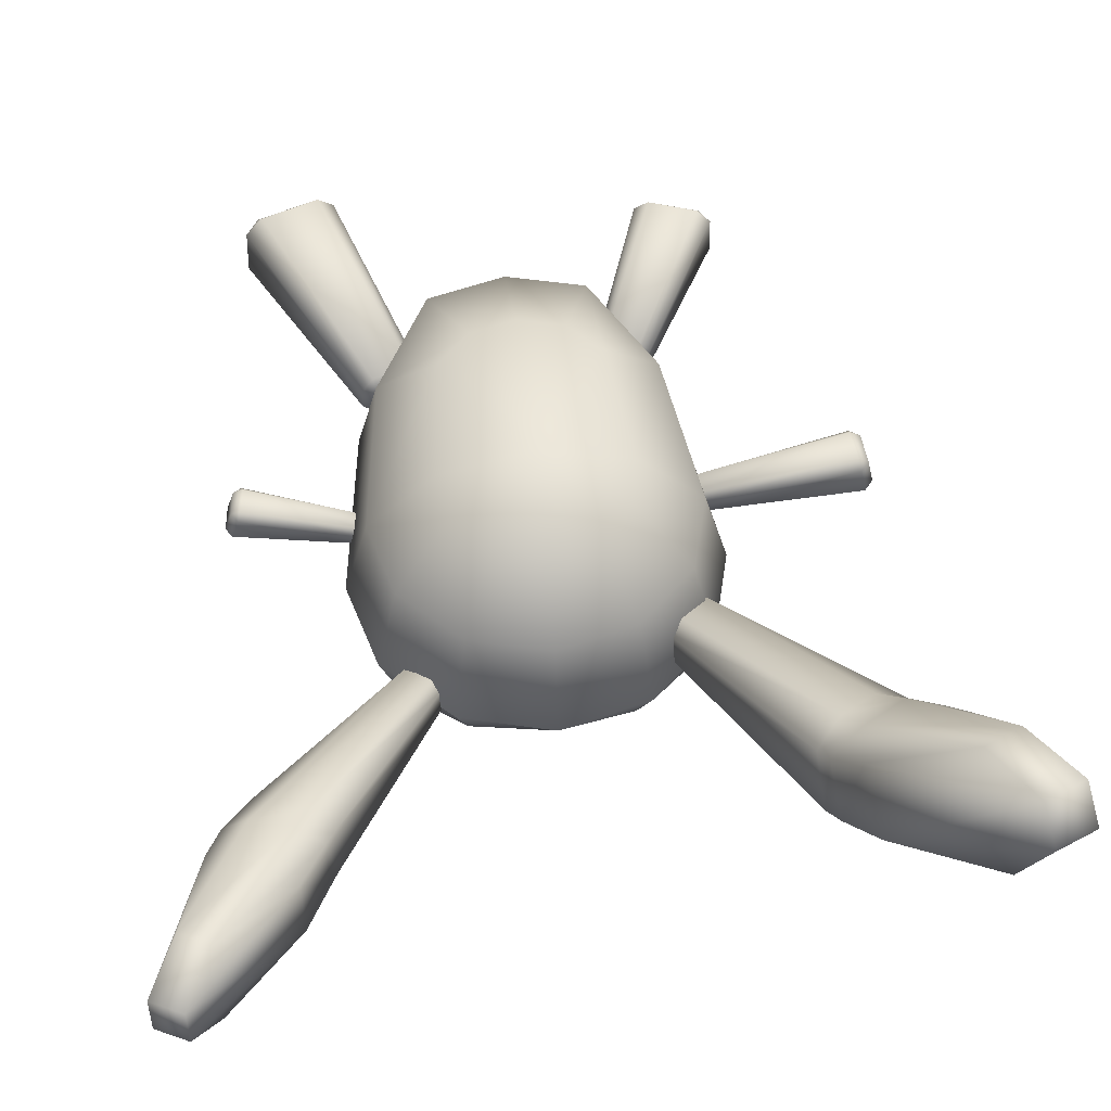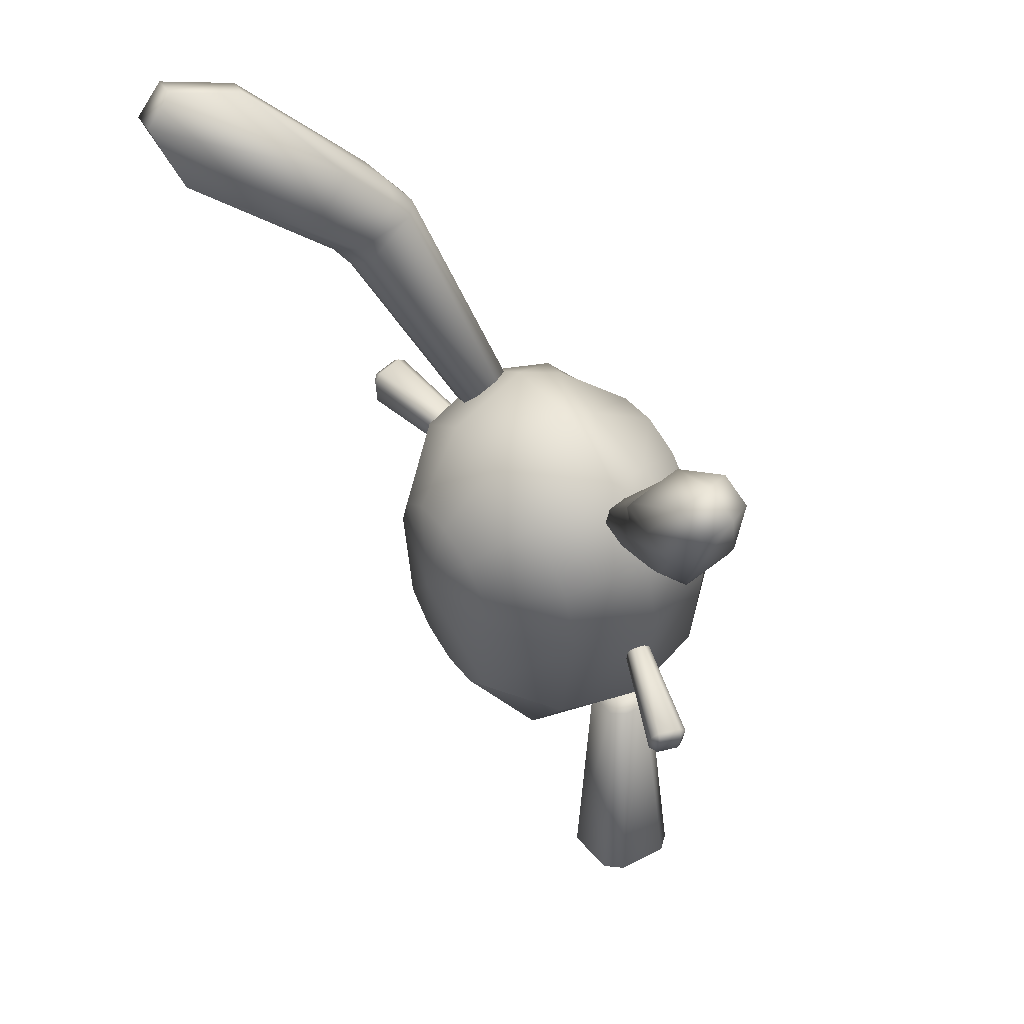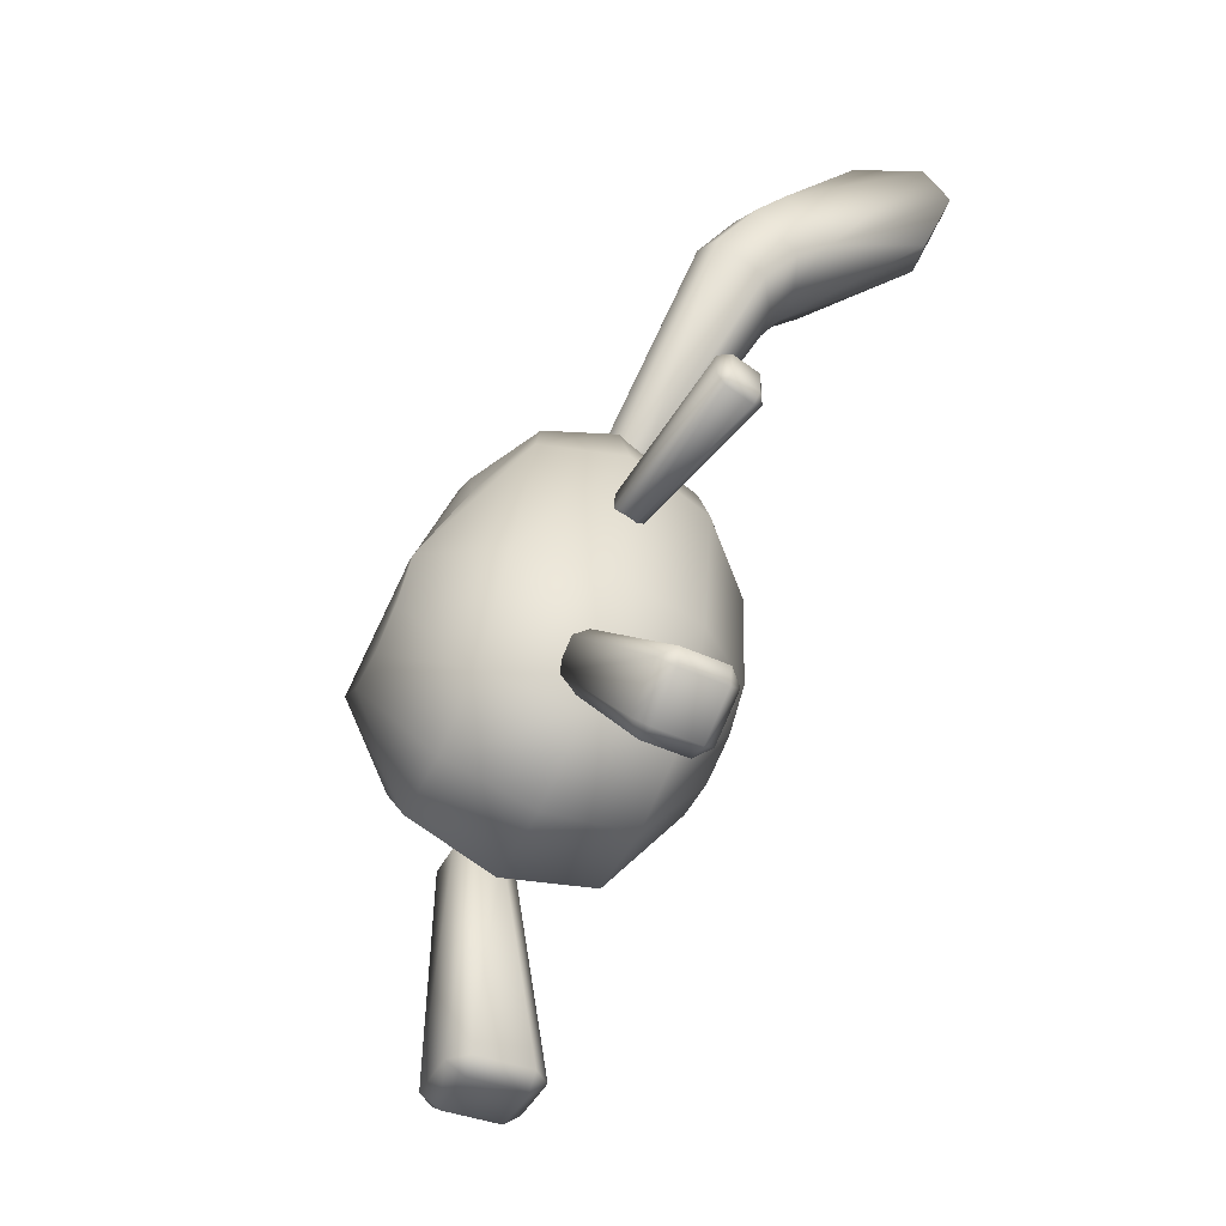
<metadata>
{"format":"obj","ext":"obj","renderer":"f3d","projection":"perspective","resolution":1024,"background":"white","views":[{"elev":52.9,"azim":173.7,"up":"+Z"},{"elev":55.2,"azim":56.8,"up":"+Y"},{"elev":-60.4,"azim":-114.7,"up":"+Y"}]}
</metadata>
<code>
g Sphere001
v -0.06916 -0.1617 0.02789
v -0.0457 -0.1169 0.001722
v -0.04243 -0.1175 0.005945
v -0.074 -0.1606 0.02308
v -0.04603 -0.1178 -0.00544
v -0.07473 -0.1626 0.007439
v -0.04315 -0.1195 -0.009663
v -0.07033 -0.1649 0.002627
v -0.07045 -0.1652 0.02409
v -0.07118 -0.1672 0.008446
v -0.05417 -0.1708 0.002627
v -0.05501 -0.1731 0.008446
v -0.04932 -0.1719 0.007439
v -0.0486 -0.1699 0.02308
v -0.05428 -0.1711 0.02409
v -0.05299 -0.1676 0.02789
v -0.05299 -0.1676 0.02789
v -0.06916 -0.1617 0.02789
v -0.04243 -0.1175 0.005945
v -0.03168 -0.1214 0.005945
v -0.0486 -0.1699 0.02308
v -0.04169 -0.1155 0.000839
v -0.0457 -0.1169 0.001722
v -0.0288 -0.1231 0.001722
v -0.04932 -0.1719 0.007439
v -0.04202 -0.1164 -0.006323
v -0.04603 -0.1178 -0.00544
v -0.04315 -0.1195 -0.009663
v -0.03094 -0.1194 0.000839
v -0.02914 -0.124 -0.00544
v -0.05417 -0.1708 0.002627
v -0.03127 -0.1203 -0.006323
v -0.03241 -0.1234 -0.009663
v -0.07033 -0.1649 0.002627
v 0.08024 -0.1716 0.0305
v 0.04714 -0.1159 0.006488
v 0.05106 -0.1151 0.001375
v 0.08605 -0.1703 0.02468
v 0.05142 -0.1161 -0.007296
v 0.08685 -0.1725 0.005744
v 0.04794 -0.1181 -0.01241
v 0.08153 -0.1752 -8.186e-05
v 0.08183 -0.176 0.02574
v 0.08262 -0.1782 0.006808
v 0.06205 -0.1823 -8.186e-05
v 0.06315 -0.1853 0.006808
v 0.05624 -0.1836 0.005744
v 0.05544 -0.1814 0.02468
v 0.06235 -0.1831 0.02574
v 0.06076 -0.1787 0.0305
v 0.06076 -0.1787 0.0305
v 0.04714 -0.1159 0.006488
v 0.08024 -0.1716 0.0305
v 0.03419 -0.1206 0.006488
v 0.05544 -0.1814 0.02468
v 0.04618 -0.1133 0.0004415
v 0.05106 -0.1151 0.001375
v 0.03071 -0.1225 0.001375
v 0.05624 -0.1836 0.005744
v 0.04654 -0.1143 -0.00823
v 0.05142 -0.1161 -0.007296
v 0.04794 -0.1181 -0.01241
v 0.03323 -0.118 0.0004415
v 0.03107 -0.1236 -0.007296
v 0.06205 -0.1823 -8.186e-05
v 0.0336 -0.119 -0.00823
v 0.03499 -0.1228 -0.01241
v 0.08153 -0.1752 -8.186e-05
v 0.09303 -0.05099 0.02272
v 0.05441 -0.05156 0.007237
v 0.05529 -0.04998 0.005147
v 0.0941 -0.04859 0.02034
v 0.05644 -0.05012 0.001603
v 0.09662 -0.04889 0.0126
v 0.05692 -0.05185 -0.0004863
v 0.0971 -0.05147 0.01022
v 0.09617 -0.05136 0.02112
v 0.09869 -0.05166 0.01338
v 0.09607 -0.06018 0.01022
v 0.09766 -0.06037 0.01338
v 0.095 -0.06257 0.0126
v 0.09249 -0.06228 0.02034
v 0.09514 -0.06007 0.02112
v 0.09201 -0.0597 0.02272
v 0.09201 -0.0597 0.02272
v 0.05441 -0.05156 0.007237
v 0.09303 -0.05099 0.02272
v 0.05373 -0.05735 0.007237
v 0.09249 -0.06228 0.02034
v 0.05302 -0.05139 0.004463
v 0.05529 -0.04998 0.005147
v 0.05421 -0.05908 0.005147
v 0.095 -0.06257 0.0126
v 0.05417 -0.05153 0.0009191
v 0.05644 -0.05012 0.001603
v 0.05692 -0.05185 -0.0004863
v 0.05233 -0.05718 0.004463
v 0.05537 -0.05922 0.001603
v 0.09607 -0.06018 0.01022
v 0.05349 -0.05732 0.0009191
v 0.05624 -0.05764 -0.0004863
v 0.0971 -0.05147 0.01022
v -0.1065 -0.05172 0.02153
v -0.05635 -0.05293 0.003967
v -0.05561 -0.05502 0.006709
v -0.1074 -0.04857 0.01841
v -0.05737 -0.053 -0.0006817
v -0.1096 -0.04871 0.008254
v -0.05784 -0.05516 -0.003423
v -0.1101 -0.05195 0.00513
v -0.1103 -0.05196 0.01909
v -0.1126 -0.0521 0.008942
v -0.1094 -0.06312 0.00513
v -0.1119 -0.06327 0.008942
v -0.1085 -0.06627 0.008254
v -0.1063 -0.06613 0.01841
v -0.1096 -0.06313 0.01909
v -0.1058 -0.06289 0.02153
v -0.1058 -0.06289 0.02153
v -0.1065 -0.05172 0.02153
v -0.05561 -0.05502 0.006709
v -0.05514 -0.06245 0.006709
v -0.1063 -0.06613 0.01841
v -0.05348 -0.05488 0.003363
v -0.05635 -0.05293 0.003967
v -0.05561 -0.06461 0.003967
v -0.1085 -0.06627 0.008254
v -0.0545 -0.05495 -0.001286
v -0.05737 -0.053 -0.0006817
v -0.05784 -0.05516 -0.003423
v -0.05301 -0.06231 0.003363
v -0.05663 -0.06467 -0.0006817
v -0.1094 -0.06312 0.00513
v -0.05403 -0.06238 -0.001286
v -0.05737 -0.06259 -0.003423
v -0.1101 -0.05195 0.00513
v -0.1177 0.1263 0.09448
v -0.08507 0.09964 0.03708
v -0.0807 0.08497 0.05507
v -0.1204 0.1353 0.08351
v -0.1141 0.1276 0.05939
v -0.1267 0.1205 0.0567
v -0.1341 0.1283 0.08116
v -0.1314 0.1194 0.09214
v -0.1203 0.08177 0.03105
v -0.1159 0.06709 0.04903
v -0.1203 0.08177 0.03105
v -0.1159 0.06709 0.04903
v -0.1114 0.05697 0.03823
v -0.1158 0.07093 0.02216
v -0.1267 0.1205 0.0567
v -0.1031 0.04775 0.0299
v -0.1061 0.0773 0.01843
v -0.1141 0.1276 0.05939
v -0.1055 0.05751 0.01232
v -0.05356 -0.007621 0.009733
v -0.05342 -0.005724 0.001536
v -0.09609 0.06524 0.009274
v -0.05004 -0.002867 -0.002839
v -0.08954 0.0829 0.01892
v -0.08507 0.09964 0.03708
v -0.08336 0.07406 0.01254
v -0.03848 0.003219 -0.001232
v -0.07708 0.08369 0.02303
v -0.0807 0.08497 0.05507
v -0.07429 0.07273 0.04046
v -0.07382 0.07755 0.01935
v -0.03527 0.003839 0.00406
v -0.07157 0.06776 0.03692
v -0.03541 0.001942 0.01226
v -0.03879 -0.0009158 0.01663
v -0.03541 0.001942 0.01226
v -0.03633 -0.004052 0.01085
v -0.03619 -0.002155 0.002657
v -0.03527 0.003839 0.00406
v -0.03848 0.003219 -0.001232
v -0.04789 -0.01014 0.009248
v -0.04775 -0.00824 0.001051
v -0.05004 -0.002867 -0.002839
v -0.05342 -0.005724 0.001536
v -0.05356 -0.007621 0.009733
v 0.1138 0.1343 0.03906
v 0.081 0.09295 0.03133
v 0.08067 0.09745 0.0134
v 0.1135 0.137 0.02812
v 0.1051 0.1239 0.01496
v 0.1147 0.1177 0.01321
v 0.124 0.131 0.02641
v 0.1242 0.1282 0.03735
v 0.1075 0.0819 0.008998
v 0.1078 0.0774 0.02693
v 0.1075 0.0819 0.008998
v 0.1031 0.0668 0.02346
v 0.1078 0.0774 0.02693
v 0.1031 0.07141 0.007091
v 0.1147 0.1177 0.01321
v 0.09449 0.05567 0.01996
v 0.09475 0.07497 0.004096
v 0.1051 0.1239 0.01496
v 0.09451 0.05996 0.004713
v 0.0482 0.0038 0.001857
v 0.04808 0.005402 -0.004532
v 0.08691 0.06551 0.001951
v 0.04549 0.00781 -0.007885
v 0.08191 0.07952 0.005445
v 0.08067 0.09745 0.0134
v 0.07733 0.07305 0.004103
v 0.03667 0.01293 -0.006436
v 0.07303 0.08173 0.01015
v 0.081 0.09295 0.03133
v 0.07306 0.07714 0.02633
v 0.07059 0.0771 0.009562
v 0.03422 0.01345 -0.002256
v 0.07062 0.07278 0.0248
v 0.03434 0.01185 0.004133
v 0.03434 0.01185 0.004133
v 0.03485 0.007148 0.002945
v 0.03473 0.008751 -0.003444
v 0.03422 0.01345 -0.002256
v 0.03667 0.01293 -0.006436
v 0.03667 0.01293 -0.006436
v 0.03473 0.008751 -0.003444
v 0.04355 0.00363 -0.004892
v 0.04549 0.00781 -0.007885
v 0.04549 0.00781 -0.007885
v 0.04355 0.00363 -0.004892
v 0.04808 0.005402 -0.004532
v 0.04367 0.002028 0.001497
v 0.0482 0.0038 0.001857
v 0.04367 0.002028 0.001497
v 0.04355 0.00363 -0.004892
v 0.03473 0.008751 -0.003444
v 0.03485 0.007148 0.002945
v 0.04575 0.004318 0.006038
v 0.0482 0.0038 0.001857
v 0.09449 0.05567 0.01996
v 0.03693 0.009438 0.007486
v 0.03434 0.01185 0.004133
v 0.08693 0.05867 0.02607
v 0.1031 0.0668 0.02346
v 0.07732 0.06624 0.0282
v 0.07062 0.07278 0.0248
v 0.09477 0.06794 0.02891
v 0.1078 0.0774 0.02693
v 0.08191 0.07253 0.03018
v 0.07306 0.07714 0.02633
v 0.1152 0.1104 0.04218
v 0.1242 0.1282 0.03735
v 0.1056 0.1166 0.04392
v 0.081 0.09295 0.03133
v 0.1138 0.1343 0.03906
v -0.1177 0.1263 0.09448
v -0.0807 0.08497 0.05507
v -0.107 0.1039 0.08845
v -0.1314 0.1194 0.09214
v -0.07429 0.07273 0.04046
v -0.1196 0.09687 0.08576
v -0.1159 0.06709 0.04903
v -0.08503 0.06584 0.04532
v -0.07157 0.06776 0.03692
v -0.09954 0.05609 0.04277
v -0.1114 0.05697 0.03823
v -0.07973 0.05861 0.04032
v -0.03541 0.001942 0.01226
v -0.03879 -0.0009158 0.01663
v -0.09249 0.04976 0.03707
v -0.1031 0.04775 0.0299
v -0.05034 -0.007001 0.01503
v -0.03633 -0.004052 0.01085
v -0.05356 -0.007621 0.009733
v -0.04789 -0.01014 0.009248
v -2.384e-09 0.01995 0.03098
v -0.03098 0.01995 2.98e-09
v -2.682e-09 0.02826 2.98e-09
v -0.02683 0.01277 0.03098
v -0.05366 -0.002725 2.98e-09
v 0.02683 0.01277 0.03098
v 0.03098 0.01995 2.98e-09
v -0.04647 -0.006876 0.03098
v -0.06196 -0.03371 2.682e-09
v 0.04647 -0.006876 0.03098
v 0.05366 -0.002725 2.98e-09
v -0.05366 -0.03371 0.03098
v -0.05366 -0.09499 4.921e-09
v 0.05366 -0.03371 0.03098
v 0.06196 -0.03371 2.682e-09
v -0.04647 -0.09083 0.03098
v -0.03098 -0.1353 7.019e-09
v 0.04647 -0.09083 0.03098
v 0.05366 -0.09499 4.921e-09
v -0.02683 -0.1281 0.03098
v -2.881e-08 -0.1436 7.019e-09
v 0.02683 -0.1281 0.03098
v 0.03098 -0.1353 7.019e-09
v -2.495e-08 -0.1353 0.03098
v 0.03098 -0.03371 0.05366
v 0.02683 -0.0788 0.05366
v 0.01549 -0.09083 0.05366
v -1.44e-08 -0.09499 0.05366
v -0 -0.03371 0.06196
v 0.02683 -0.01822 0.05366
v -0.01549 -0.09083 0.05366
v -0.02683 -0.0788 0.05366
v 0.01549 -0.006876 0.05366
v -0.03098 -0.03371 0.05366
v -1.416e-09 -0.002725 0.05366
v -0.02683 -0.01822 0.05366
v -0.01549 -0.006876 0.05366
v -2.682e-09 0.02826 2.98e-09
v -0.03098 0.01995 2.98e-09
v -0.02683 0.01277 -0.01632
v -3.204e-09 0.01995 -0.01243
v 0.03098 0.01995 2.98e-09
v -0.04647 -0.006876 -0.02362
v -0.05366 -0.002725 2.98e-09
v 0.02683 0.01277 -0.01632
v 0.05366 -0.002725 2.98e-09
v -0.05366 -0.03371 -0.02791
v -0.06196 -0.03371 2.682e-09
v 0.04647 -0.006876 -0.02362
v 0.06196 -0.03371 2.682e-09
v -0.04647 -0.09083 -0.03098
v -0.05366 -0.09499 4.921e-09
v 0.05366 -0.03371 -0.02791
v 0.05366 -0.09499 4.921e-09
v -0.02683 -0.1281 -0.03098
v -0.03098 -0.1353 7.019e-09
v 0.04647 -0.09083 -0.03098
v 0.03098 -0.1353 7.019e-09
v -2.495e-08 -0.1353 -0.03098
v -2.881e-08 -0.1436 7.019e-09
v 0.02683 -0.1281 -0.03098
v -0.02683 -0.0788 -0.05366
v -0.01549 -0.09083 -0.05366
v -1.44e-08 -0.09499 -0.05366
v 0.01549 -0.09083 -0.05366
v -6.706e-10 -0.03371 -0.0473
v -0.03098 -0.03371 -0.039
v 0.02683 -0.0788 -0.05366
v 0.03098 -0.03371 -0.039
v -0.02683 -0.01822 -0.039
v 0.02683 -0.01822 -0.039
v -0.01549 -0.006876 -0.039
v 0.01549 -0.006876 -0.039
v -2.012e-09 -0.002725 -0.039
g Sphere001_0
f 3 2 1
f 2 4 1
f 2 5 4
f 5 6 4
f 5 7 6
f 7 8 6
f 1 4 9
f 4 6 9
f 6 8 10
f 6 10 9
f 8 11 10
f 11 12 10
f 10 12 9
f 11 13 12
f 13 14 12
f 1 9 15
f 12 15 9
f 14 15 12
f 16 1 15
f 14 16 15
f 19 18 17
f 20 19 17
f 20 17 21
f 22 19 20
f 22 23 19
f 24 20 21
f 24 21 25
f 22 26 23
f 26 27 23
f 26 28 27
f 29 22 20
f 29 20 24
f 26 22 29
f 30 24 25
f 29 24 30
f 30 25 31
f 32 26 29
f 26 32 28
f 32 29 30
f 33 30 31
f 32 30 33
f 32 33 28
f 33 31 34
f 28 33 34
f 37 36 35
f 38 37 35
f 39 37 38
f 40 39 38
f 41 39 40
f 42 41 40
f 38 35 43
f 40 38 43
f 42 40 44
f 44 40 43
f 45 42 44
f 46 45 44
f 46 44 43
f 47 45 46
f 48 47 46
f 43 35 49
f 49 46 43
f 49 48 46
f 35 50 49
f 50 48 49
f 53 52 51
f 52 54 51
f 51 54 55
f 52 56 54
f 57 56 52
f 54 58 55
f 55 58 59
f 60 56 57
f 61 60 57
f 62 60 61
f 56 63 54
f 54 63 58
f 56 60 63
f 58 64 59
f 58 63 64
f 59 64 65
f 60 66 63
f 66 60 62
f 63 66 64
f 64 67 65
f 64 66 67
f 67 66 62
f 65 67 68
f 67 62 68
f 71 70 69
f 72 71 69
f 73 71 72
f 74 73 72
f 75 73 74
f 76 75 74
f 72 69 77
f 74 72 77
f 76 74 78
f 78 74 77
f 79 76 78
f 80 79 78
f 80 78 77
f 81 79 80
f 82 81 80
f 77 69 83
f 83 80 77
f 83 82 80
f 69 84 83
f 84 82 83
f 87 86 85
f 86 88 85
f 85 88 89
f 86 90 88
f 91 90 86
f 88 92 89
f 89 92 93
f 94 90 91
f 95 94 91
f 96 94 95
f 90 97 88
f 88 97 92
f 90 94 97
f 92 98 93
f 92 97 98
f 93 98 99
f 94 100 97
f 100 94 96
f 97 100 98
f 98 101 99
f 98 100 101
f 101 100 96
f 99 101 102
f 101 96 102
f 105 104 103
f 104 106 103
f 104 107 106
f 107 108 106
f 107 109 108
f 109 110 108
f 103 106 111
f 106 108 111
f 108 110 112
f 108 112 111
f 110 113 112
f 113 114 112
f 112 114 111
f 113 115 114
f 115 116 114
f 103 111 117
f 114 117 111
f 116 117 114
f 118 103 117
f 116 118 117
f 121 120 119
f 122 121 119
f 122 119 123
f 124 121 122
f 124 125 121
f 126 122 123
f 126 123 127
f 124 128 125
f 128 129 125
f 128 130 129
f 131 124 122
f 131 122 126
f 128 124 131
f 132 126 127
f 131 126 132
f 132 127 133
f 134 128 131
f 128 134 130
f 134 131 132
f 135 132 133
f 134 132 135
f 134 135 130
f 135 133 136
f 130 135 136
f 139 138 137
f 138 140 137
f 138 141 140
f 141 142 140
f 140 143 137
f 142 143 140
f 143 144 137
f 142 145 143
f 146 144 143
f 145 146 143
f 149 148 147
f 150 149 147
f 150 147 151
f 152 149 150
f 153 150 151
f 153 151 154
f 155 152 150
f 155 150 153
f 156 152 155
f 157 156 155
f 157 155 158
f 158 155 153
f 159 157 158
f 160 153 154
f 158 153 160
f 160 154 161
f 159 158 162
f 162 158 160
f 163 159 162
f 164 160 161
f 162 160 164
f 164 161 165
f 166 164 165
f 163 162 167
f 167 162 164
f 167 164 166
f 168 163 167
f 169 167 166
f 168 167 169
f 170 168 169
f 173 172 171
f 173 174 172
f 174 175 172
f 174 176 175
f 174 173 177
f 174 178 176
f 178 174 177
f 178 179 176
f 178 180 179
f 178 177 180
f 177 181 180
f 184 183 182
f 185 184 182
f 186 184 185
f 187 186 185
f 188 185 182
f 188 187 185
f 189 188 182
f 190 187 188
f 189 191 188
f 191 190 188
f 194 193 192
f 193 195 192
f 192 195 196
f 193 197 195
f 195 198 196
f 196 198 199
f 197 200 195
f 195 200 198
f 197 201 200
f 201 202 200
f 200 202 203
f 200 203 198
f 202 204 203
f 198 205 199
f 198 203 205
f 199 205 206
f 203 204 207
f 203 207 205
f 204 208 207
f 205 209 206
f 205 207 209
f 206 209 210
f 209 211 210
f 207 208 212
f 207 212 209
f 209 212 211
f 208 213 212
f 212 214 211
f 212 213 214
f 213 215 214
f 218 217 216
f 219 218 216
f 220 218 219
f 223 222 221
f 224 223 221
f 227 226 225
f 228 226 227
f 229 228 227
f 232 231 230
f 233 232 230
f 233 230 234
f 234 230 235
f 234 235 236
f 237 233 234
f 238 233 237
f 239 234 236
f 237 234 239
f 239 236 240
f 238 237 241
f 241 237 239
f 242 238 241
f 243 239 240
f 241 239 243
f 243 240 244
f 242 241 245
f 245 241 243
f 246 242 245
f 247 243 244
f 245 243 247
f 247 244 248
f 246 245 249
f 249 245 247
f 249 247 248
f 250 246 249
f 251 249 248
f 250 249 251
f 254 253 252
f 254 252 255
f 256 253 254
f 257 254 255
f 258 257 255
f 259 256 254
f 259 254 257
f 260 256 259
f 261 257 258
f 261 259 257
f 262 261 258
f 263 260 259
f 263 259 261
f 264 260 263
f 265 264 263
f 266 261 262
f 266 263 261
f 265 263 266
f 267 266 262
f 268 265 266
f 268 266 267
f 269 265 268
f 270 268 267
f 271 269 268
f 271 268 270
f 274 273 272
f 273 275 272
f 273 276 275
f 274 272 277
f 278 274 277
f 276 279 275
f 276 280 279
f 278 277 281
f 282 278 281
f 280 283 279
f 280 284 283
f 282 281 285
f 286 282 285
f 284 287 283
f 284 288 287
f 286 285 289
f 290 286 289
f 288 291 287
f 288 292 291
f 290 289 293
f 294 290 293
f 292 294 295
f 292 295 291
f 294 293 295
f 285 281 296
f 289 285 297
f 285 296 297
f 293 289 298
f 289 297 298
f 295 293 299
f 293 298 299
f 298 297 300
f 297 296 300
f 299 298 300
f 296 301 300
f 281 301 296
f 302 299 300
f 295 299 302
f 291 295 302
f 281 277 301
f 291 302 303
f 303 302 300
f 287 291 303
f 277 304 301
f 301 304 300
f 277 272 304
f 287 303 305
f 305 303 300
f 283 287 305
f 272 306 304
f 304 306 300
f 272 275 306
f 283 305 307
f 307 305 300
f 279 283 307
f 306 308 300
f 275 308 306
f 308 307 300
f 279 307 308
f 275 279 308
f 311 310 309
f 312 311 309
f 312 309 313
f 311 314 310
f 314 315 310
f 316 312 313
f 316 313 317
f 314 318 315
f 318 319 315
f 320 316 317
f 320 317 321
f 318 322 319
f 322 323 319
f 324 320 321
f 324 321 325
f 322 326 323
f 326 327 323
f 328 324 325
f 328 325 329
f 326 330 327
f 330 331 327
f 332 329 331
f 332 328 329
f 330 332 331
f 333 322 318
f 334 326 322
f 333 334 322
f 335 330 326
f 334 335 326
f 336 332 330
f 335 336 330
f 335 334 337
f 334 333 337
f 336 335 337
f 333 338 337
f 338 333 318
f 339 336 337
f 336 339 332
f 339 328 332
f 338 318 314
f 339 340 328
f 340 339 337
f 340 324 328
f 341 338 314
f 338 341 337
f 341 314 311
f 340 342 324
f 342 340 337
f 342 320 324
f 343 341 311
f 341 343 337
f 343 311 312
f 342 344 320
f 344 342 337
f 344 316 320
f 345 343 312
f 343 345 337
f 345 312 316
f 344 345 316
f 345 344 337

</code>
